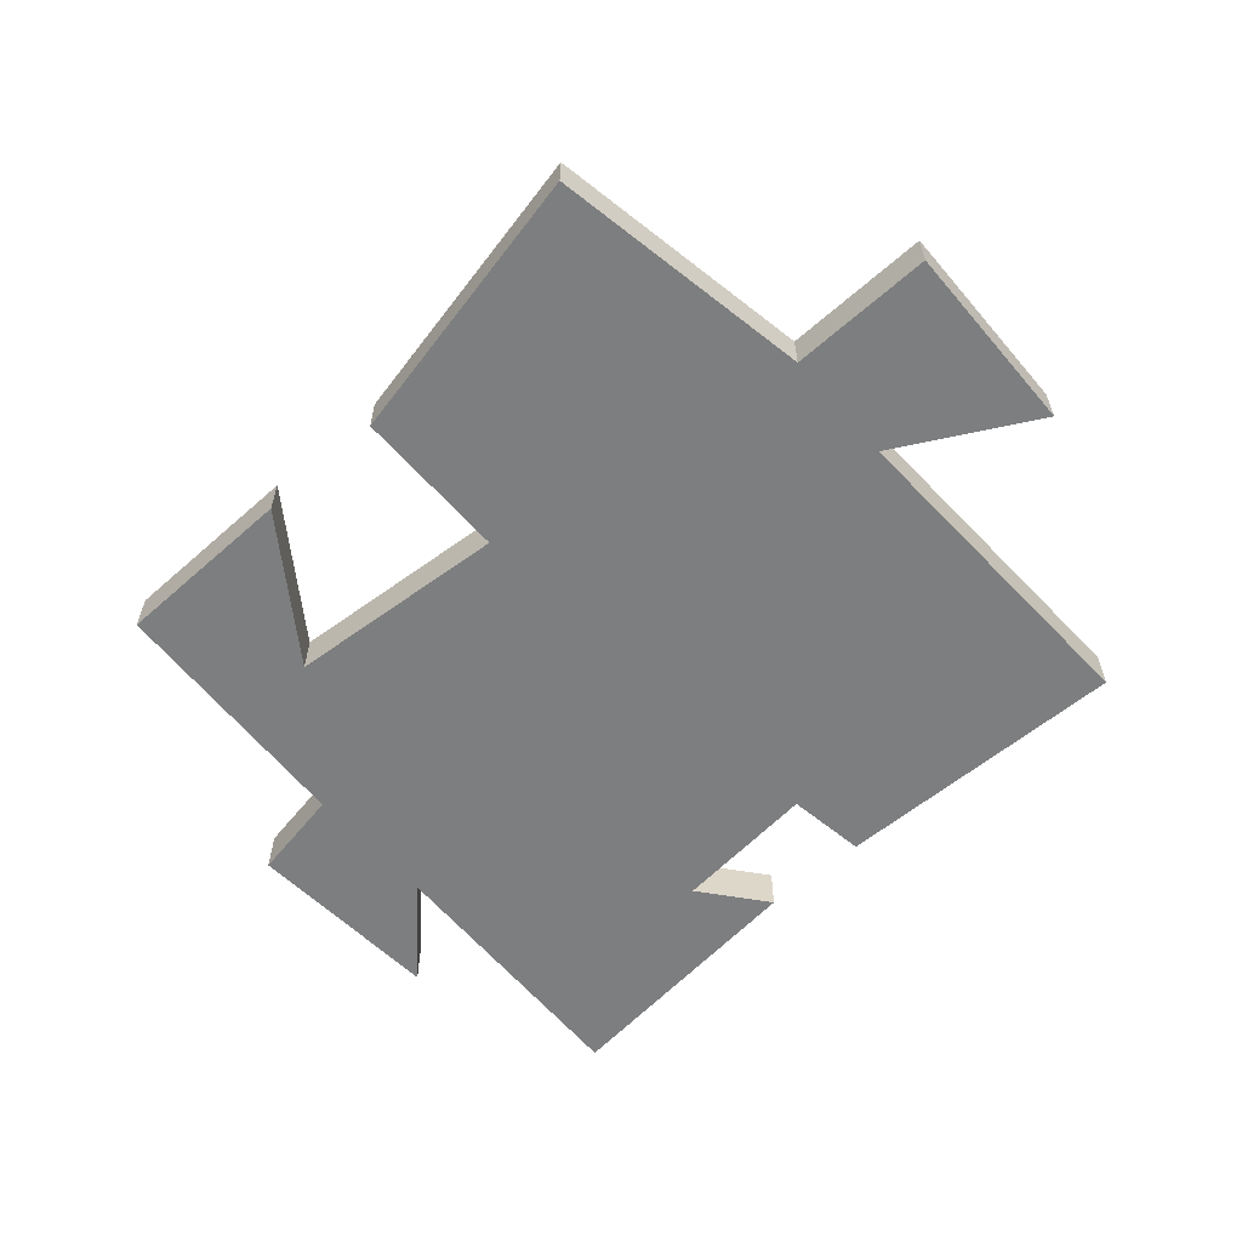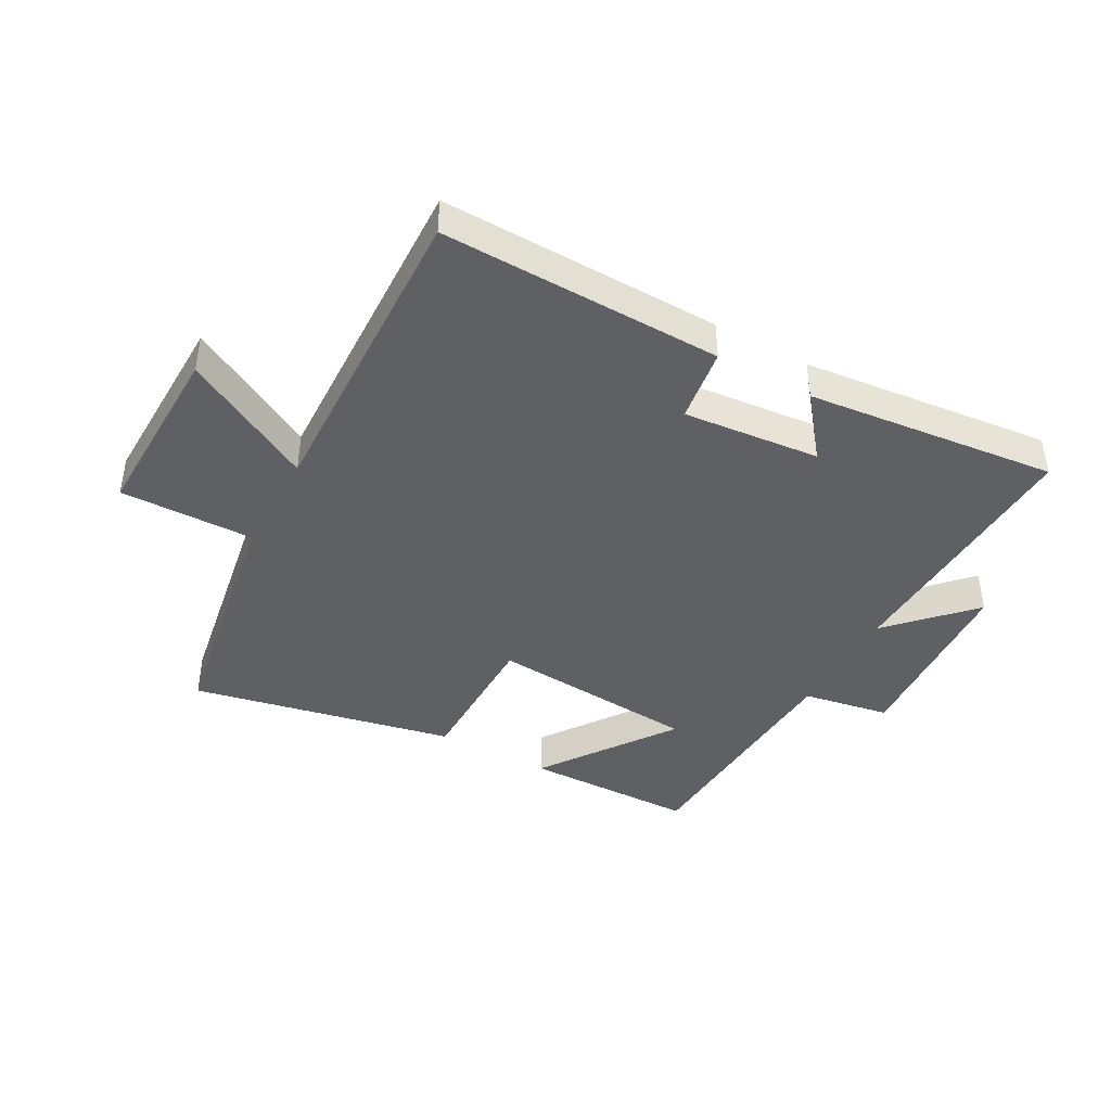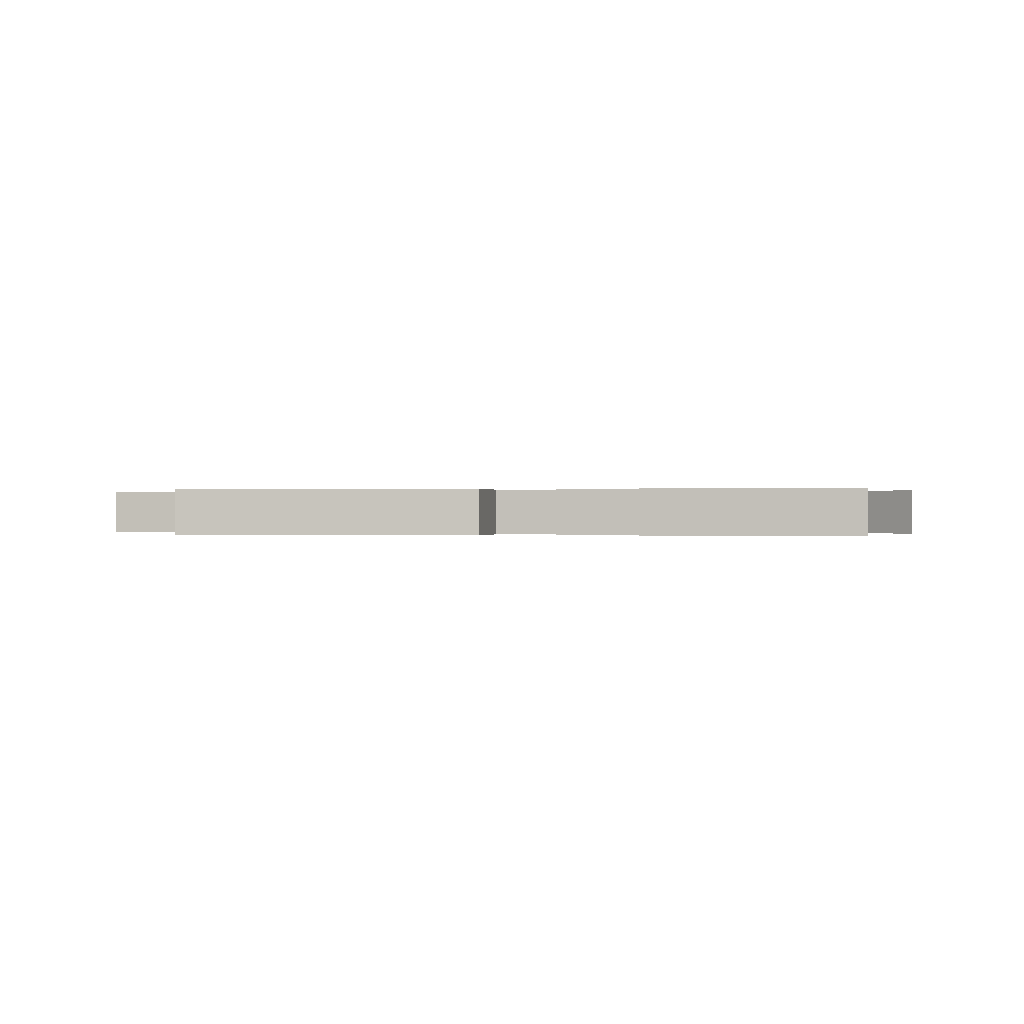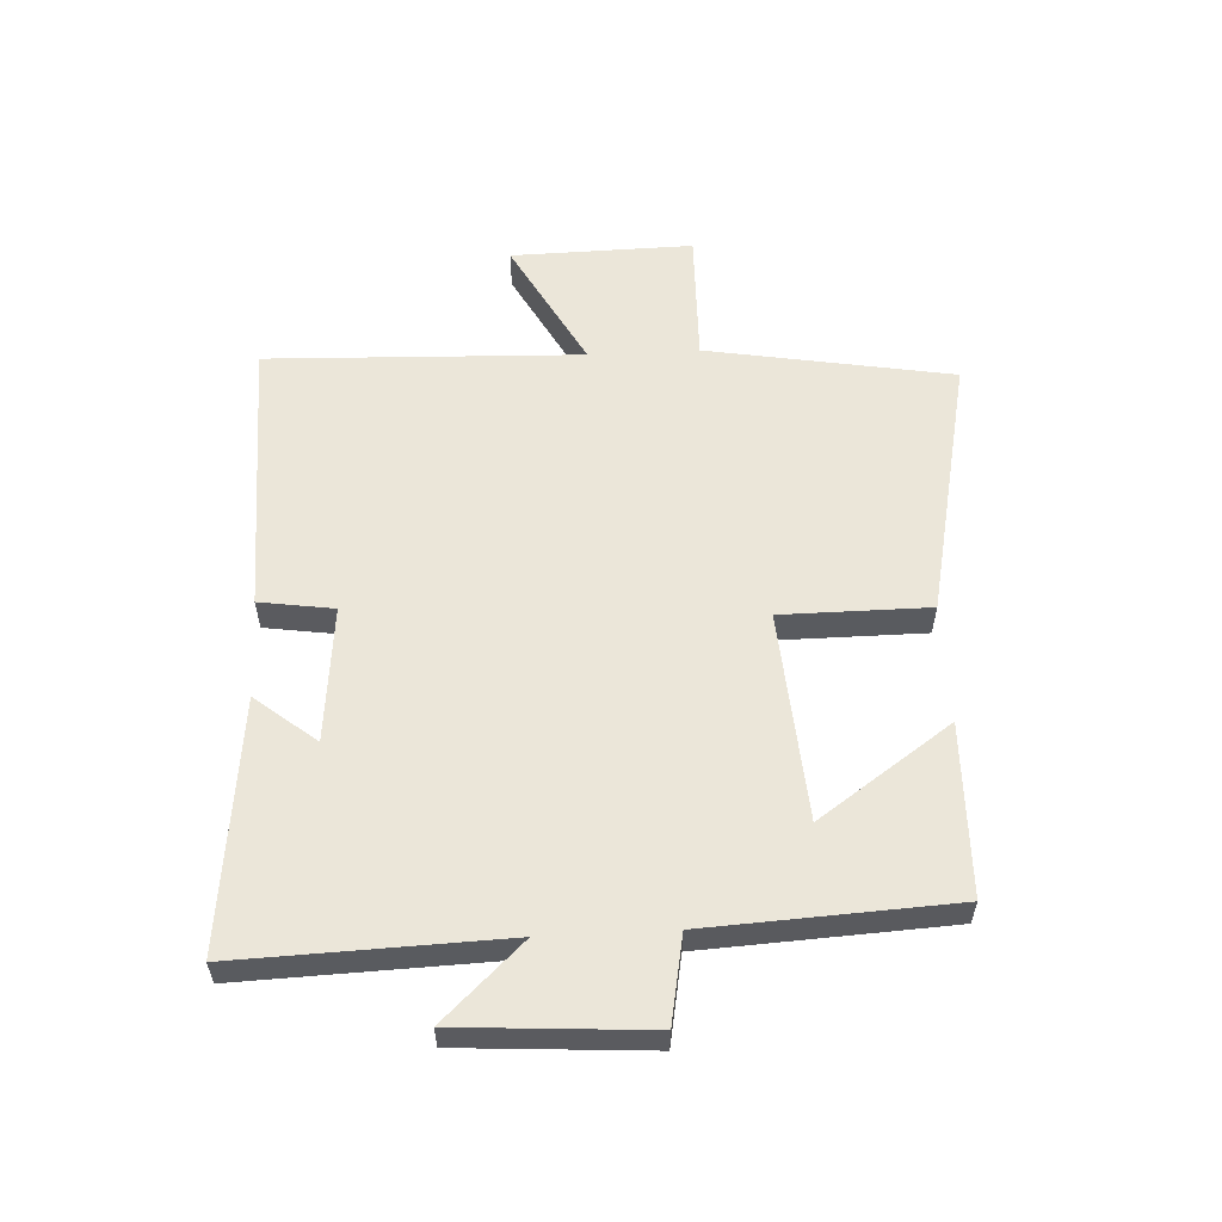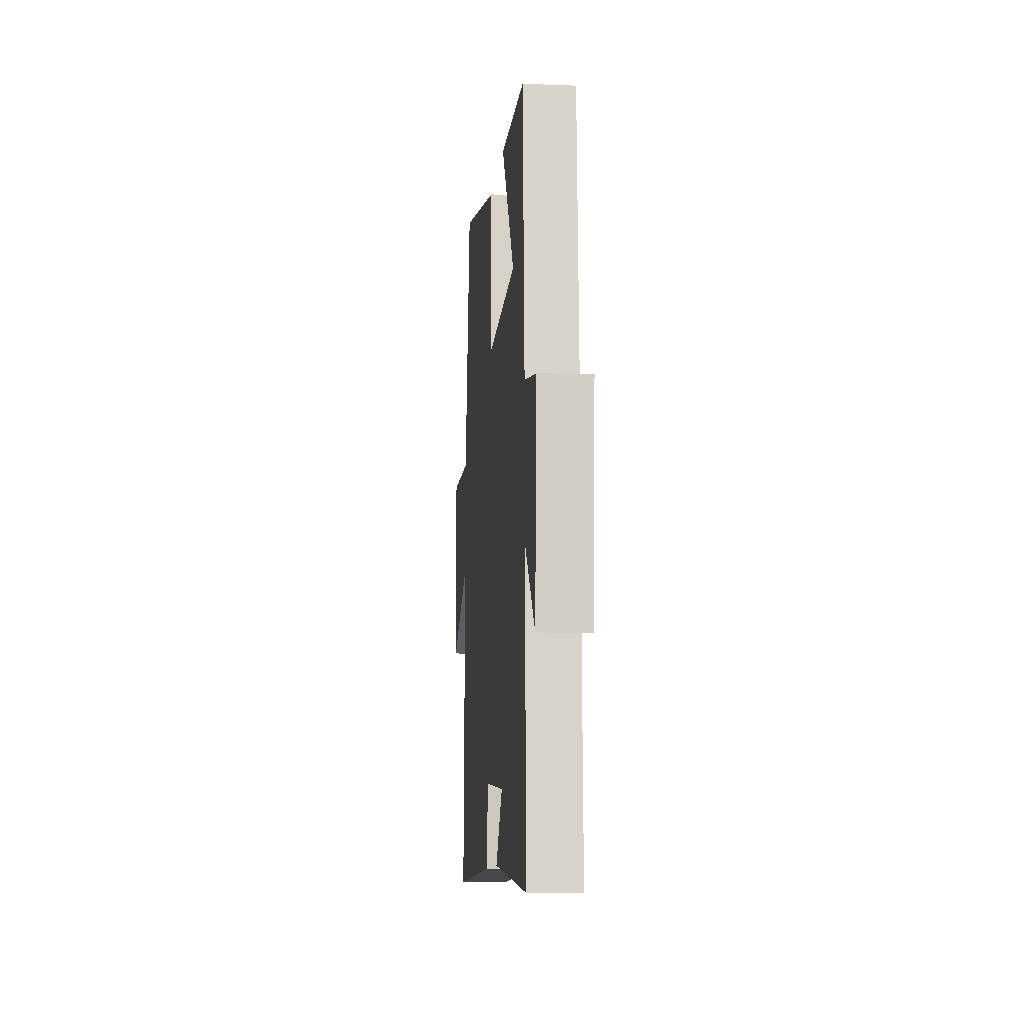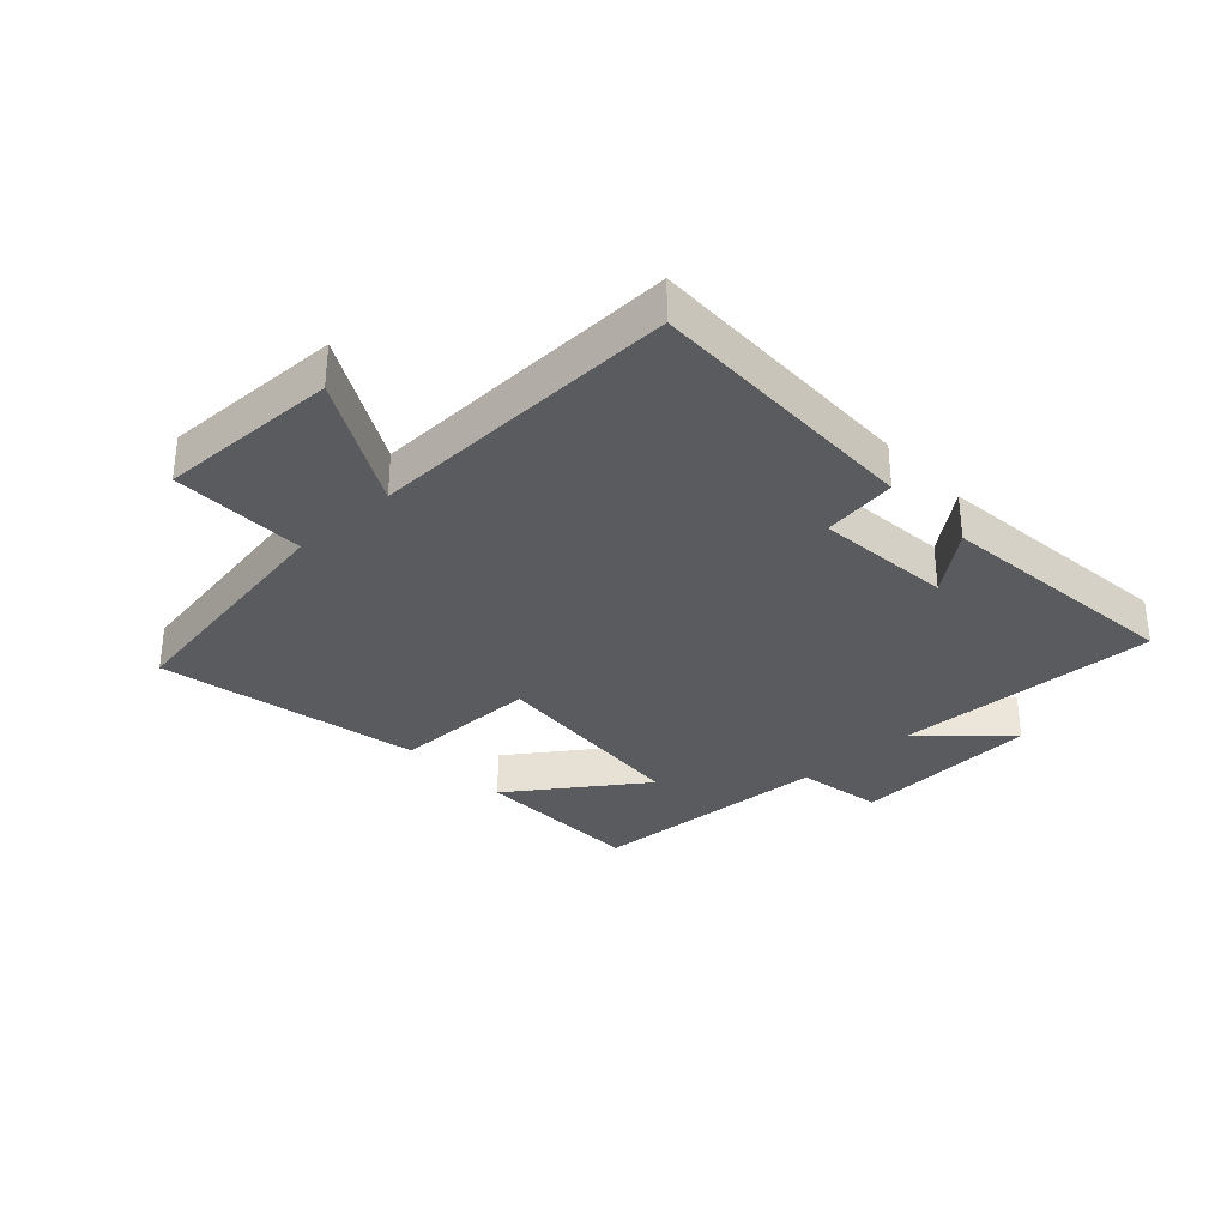
<metadata>
{"format":"obj","ext":"obj","renderer":"f3d","projection":"perspective","resolution":1024,"background":"white","views":[{"elev":-59.3,"azim":41.2,"up":"+Y"},{"elev":-42.5,"azim":151.0,"up":"+Y"},{"elev":-0.0,"azim":-176.7,"up":"+Y"},{"elev":56.9,"azim":-92.9,"up":"+Y"},{"elev":-10.4,"azim":-95.4,"up":"+Z"},{"elev":-32.4,"azim":132.7,"up":"+Y"}]}
</metadata>
<code>
v -0.478 0.07 0.494
v -0.196 0.07 0.5
v -0.347 0.07 0.284
v -0.003 0.07 0.258
v -0.002 0.07 0.5
v 0.43 0.07 0.591
v 0.5 0.07 0.187
v 0.72 0.07 0.191
v 0.714 0.07 -0.107
v 0.5 0.07 0.009
v 0.518 0.07 -0.508
v 0.058 0.07 -0.5
v 0.04 0.07 -0.378
v -0.184 0.07 -0.4
v -0.104 0.07 -0.5
v -0.515 0.07 -0.545
v -0.5 0.07 -0.113
v -0.623 0.07 -0.243
v -0.643 0.07 0.067
v -0.5 0.07 0.093
v -0.478 0 0.494
v -0.196 0 0.5
v -0.347 0 0.284
v -0.003 0 0.258
v -0.002 0 0.5
v 0.43 0 0.591
v 0.5 0 0.187
v 0.72 0 0.191
v 0.714 0 -0.107
v 0.5 0 0.009
v 0.518 0 -0.508
v 0.058 0 -0.5
v 0.04 0 -0.378
v -0.184 0 -0.4
v -0.104 0 -0.5
v -0.515 0 -0.545
v -0.5 0 -0.113
v -0.623 0 -0.243
v -0.643 0 0.067
v -0.5 0 0.093
f 17 18 19 20
f 17 20 1
f 14 15 16 17
f 13 14 17 1
f 10 11 12 13
f 7 8 9 10
f 7 10 13
f 6 7 13
f 5 6 13
f 4 5 13
f 3 4 13
f 1 2 3
f 1 3 13
f 40 39 38 37
f 21 40 37
f 37 36 35 34
f 21 37 34 33
f 33 32 31 30
f 30 29 28 27
f 33 30 27
f 33 27 26
f 33 26 25
f 33 25 24
f 33 24 23
f 23 22 21
f 33 23 21
f 1 21 22 2
f 2 22 23 3
f 3 23 24 4
f 4 24 25 5
f 5 25 26 6
f 6 26 27 7
f 7 27 28 8
f 8 28 29 9
f 9 29 30 10
f 10 30 31 11
f 11 31 32 12
f 12 32 33 13
f 13 33 34 14
f 14 34 35 15
f 15 35 36 16
f 16 36 37 17
f 17 37 38 18
f 18 38 39 19
f 19 39 40 20
f 20 40 21 1

</code>
